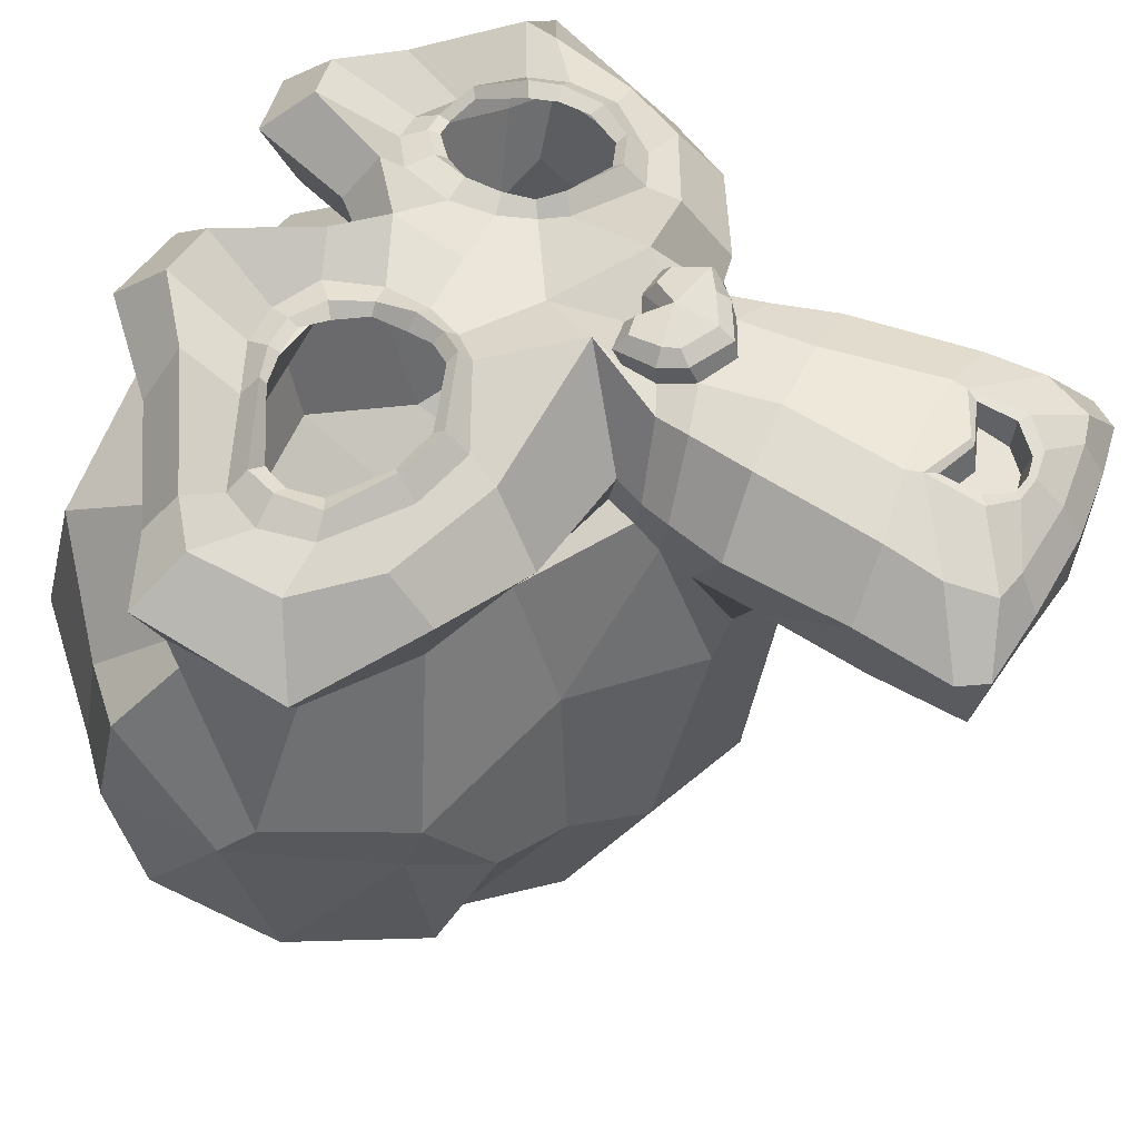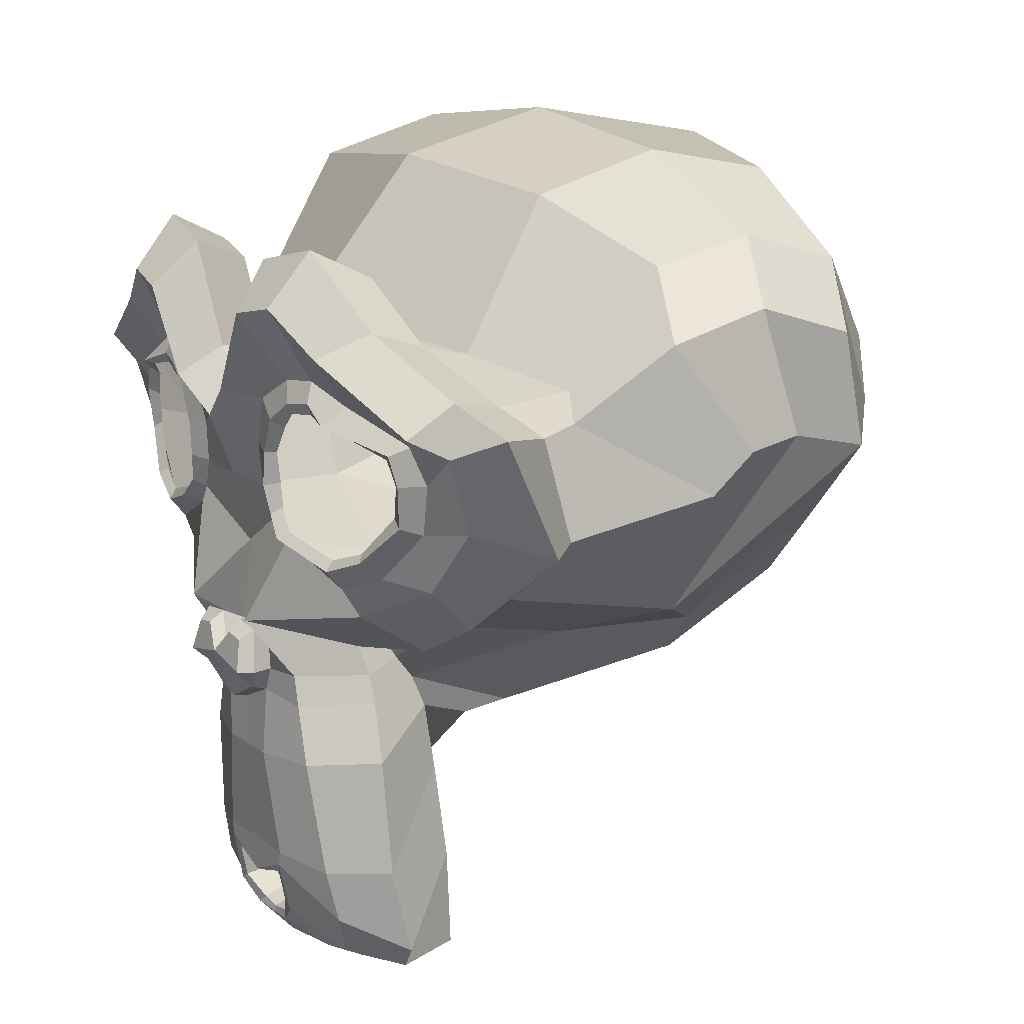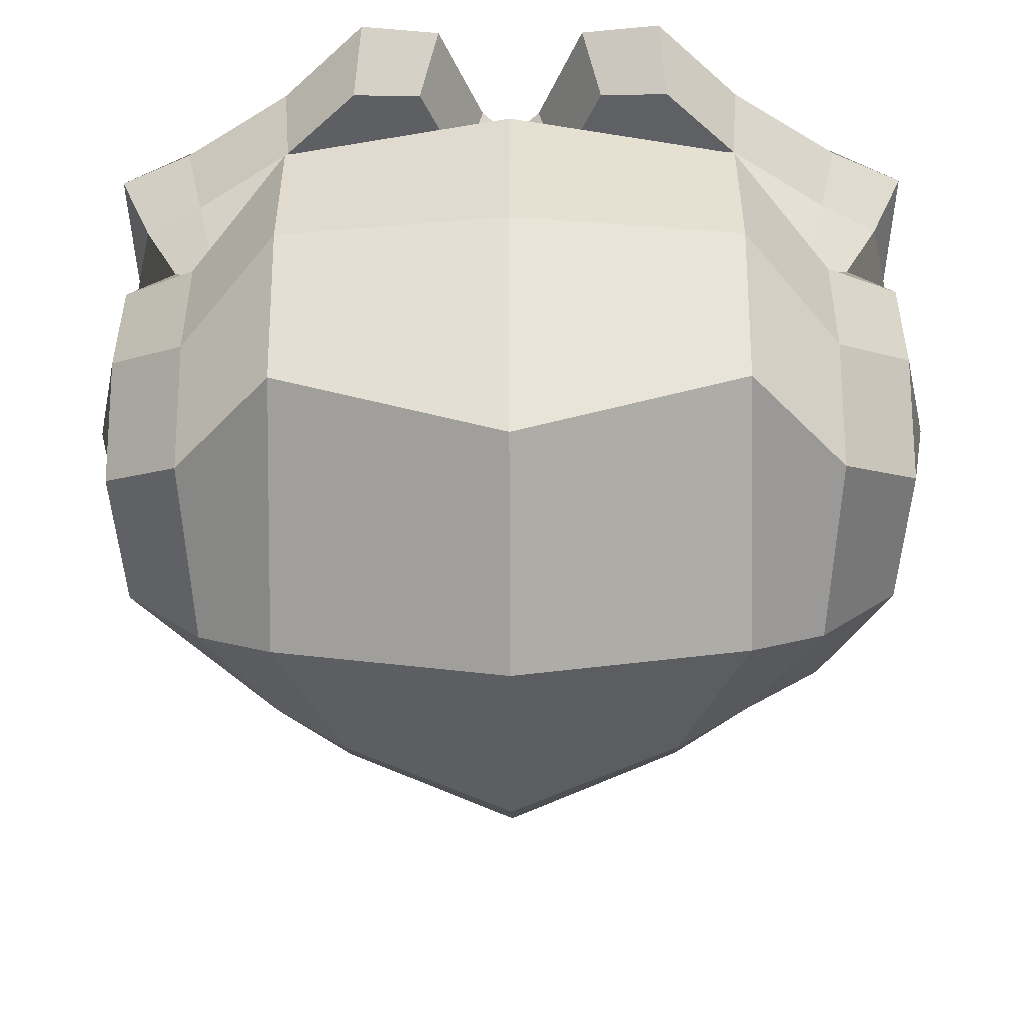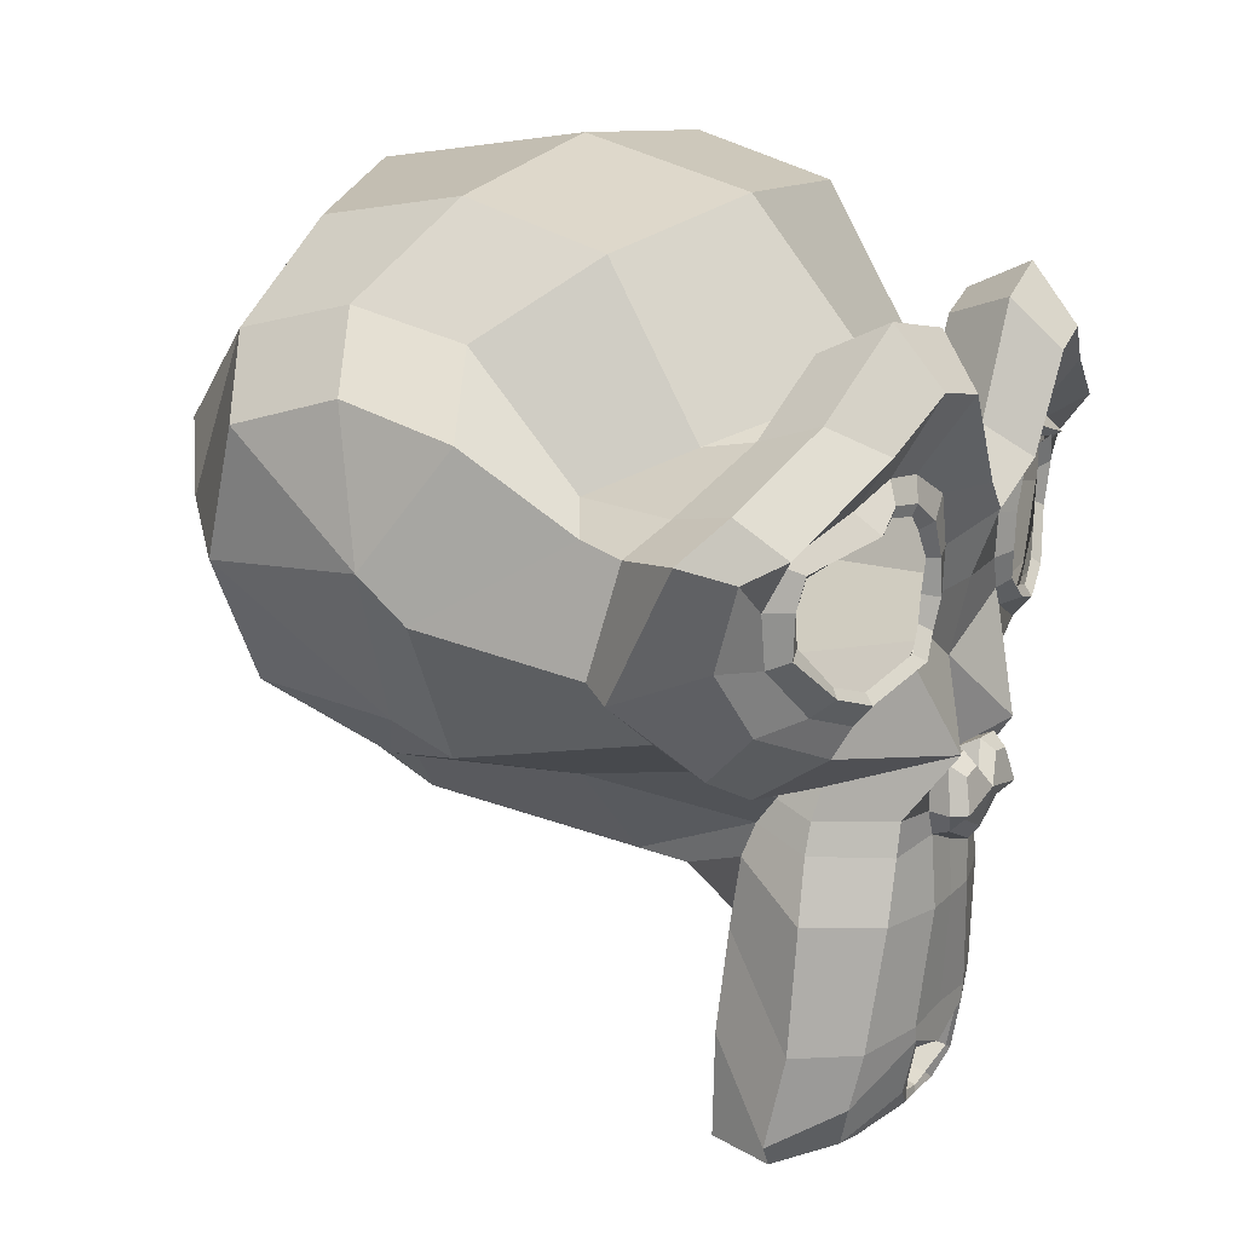
<metadata>
{"format":"obj","ext":"obj","renderer":"f3d","projection":"perspective","resolution":1024,"background":"white","views":[{"elev":49.8,"azim":-65.0,"up":"+Z"},{"elev":15.2,"azim":55.8,"up":"+Y"},{"elev":-39.3,"azim":-179.7,"up":"+Z"},{"elev":18.1,"azim":-60.2,"up":"+Y"}]}
</metadata>
<code>
o Suzanne
v 1.792 0.1792 1.895
v -1.792 0.1792 1.895
v 1.152 -0.07682 2.023
v -1.152 -0.07682 2.023
v 0.5121 0.1792 2.125
v -0.5121 0.1792 2.125
v 0.2561 0.7938 2.151
v -0.2561 0.7938 2.151
v 0.5121 1.434 2.125
v -0.5121 1.434 2.125
v 1.152 1.69 2.023
v -1.152 1.69 2.023
v 1.792 1.434 1.895
v -1.792 1.434 1.895
v 2.048 0.7938 1.844
v -2.048 0.7938 1.844
v 0 1.408 2.433
v 0 1.152 2.689
v 0 -2.228 2.407
v 0 -1.05 2.561
v 0 -0.6145 2.612
v 0 -2.535 2.356
v 0 1.332 1.972
v 0 1.869 1.869
v 0 2.945 -1.792
v 0 1.844 -2.791
v 0 0.2305 -2.714
v 0 -1.255 -1.152
v 0.6658 -0.6145 1.844
v -0.6658 -0.6145 1.844
v 1.024 -1.434 1.869
v -1.024 -1.434 1.869
v 1.152 -2.279 1.869
v -1.152 -2.279 1.869
v 1.203 -2.919 1.741
v -1.203 -2.919 1.741
v 1.075 -3.098 1.716
v -1.075 -3.098 1.716
v 0.5889 -3.175 1.818
v -0.5889 -3.175 1.818
v 0 -3.226 1.895
v 1.434 -0.4609 1.741
v -1.434 -0.4609 1.741
v 2.074 -0.128 1.767
v -2.074 -0.128 1.767
v 2.714 0.4865 1.46
v -2.714 0.4865 1.46
v 2.817 1.408 1.946
v -2.817 1.408 1.946
v 2.33 1.588 2.048
v -2.33 1.588 2.048
v 1.613 1.972 2.253
v -1.613 1.972 2.253
v 1.05 2.484 2.407
v -1.05 2.484 2.407
v 0.5121 2.356 2.484
v -0.5121 2.356 2.484
v 0.2048 1.613 2.458
v -0.2048 1.613 2.458
v 0.5377 1.357 2.535
v -0.5377 1.357 2.535
v 0.4097 0.9986 2.509
v -0.4097 0.9986 2.509
v 0.6658 0.3073 2.433
v -0.6658 0.3073 2.433
v 1.229 0.05121 2.305
v -1.229 0.05121 2.305
v 1.613 0.2048 2.202
v -1.613 0.2048 2.202
v 2.048 0.6145 2.125
v -2.048 0.6145 2.125
v 2.1 0.973 2.125
v -2.1 0.973 2.125
v 1.972 1.229 2.177
v -1.972 1.229 2.177
v 1.408 1.434 2.356
v -1.408 1.434 2.356
v 0.8194 1.536 2.484
v -0.8194 1.536 2.484
v 0 -2.509 2.407
v 0.3585 -2.356 2.407
v -0.3585 -2.356 2.407
v 0.3841 -2.74 2.33
v -0.3841 -2.74 2.33
v 0.2048 -2.893 2.279
v -0.2048 -2.893 2.279
v 0 -2.919 2.253
v 0 -0.6401 2.458
v 0 -0.4609 2.433
v 0.3329 -0.4865 2.433
v -0.3329 -0.4865 2.433
v 0.4097 -0.7426 2.458
v -0.4097 -0.7426 2.458
v 0.2817 -0.9474 2.433
v -0.2817 -0.9474 2.433
v 1.306 -0.1536 2.202
v -1.306 -0.1536 2.202
v 2.023 0.1792 2.048
v -2.023 0.1792 2.048
v 2.381 0.6658 1.972
v -2.381 0.6658 1.972
v 2.433 1.229 2.151
v -2.433 1.229 2.151
v 2.253 1.357 2.381
v -2.253 1.357 2.381
v 1.434 1.792 2.612
v -1.434 1.792 2.612
v 1.024 2.1 2.74
v -1.024 2.1 2.74
v 0.6658 2.023 2.791
v -0.6658 2.023 2.791
v 0.3329 1.408 2.765
v -0.3329 1.408 2.765
v 0.4097 -0.3329 2.663
v -0.4097 -0.3329 2.663
v 0.6914 -1.46 2.33
v -0.6914 -1.46 2.33
v 0.8194 -2.305 2.253
v -0.8194 -2.305 2.253
v 0.8706 -2.689 2.177
v -0.8706 -2.689 2.177
v 0.7682 -2.996 2.074
v -0.7682 -2.996 2.074
v 0.5377 -3.047 2.074
v -0.5377 -3.047 2.074
v 0 -3.098 2.1
v 0 0.1536 2.381
v 0 0.6914 2.509
v 1.075 1.562 2.433
v -1.075 1.562 2.433
v 0.5377 0.4609 2.458
v -0.5377 0.4609 2.458
v 0.4353 0.6914 2.484
v -0.4353 0.6914 2.484
v 0.3841 -2.253 2.407
v -0.3841 -2.253 2.407
v 0.2561 -1.46 2.458
v -0.2561 -1.46 2.458
v 0 -1.46 2.458
v 0 -1.075 2.433
v 0.3073 -0.8962 2.561
v -0.3073 -0.8962 2.561
v 0.4353 -0.7426 2.612
v -0.4353 -0.7426 2.612
v 0.3585 -0.4353 2.561
v -0.3585 -0.4353 2.561
v 0.128 -0.4097 2.561
v -0.128 -0.4097 2.561
v 0 -0.6658 2.714
v 0.1536 -0.4865 2.663
v -0.1536 -0.4865 2.663
v 0.3073 -0.5121 2.663
v -0.3073 -0.5121 2.663
v 0.3585 -0.7426 2.714
v -0.3585 -0.7426 2.714
v 0.2561 -0.8194 2.637
v -0.2561 -0.8194 2.637
v 0 -0.9474 2.637
v 0.845 -1.024 1.818
v -0.845 -1.024 1.818
v 0.5377 -0.7938 2.33
v -0.5377 -0.7938 2.33
v 0.5889 -1.024 2.33
v -0.5889 -1.024 2.33
v 0.7682 -0.8194 1.818
v -0.7682 -0.8194 1.818
v 0 -2.868 2.253
v 0.1536 -2.842 2.253
v -0.1536 -2.842 2.253
v 0.3073 -2.689 2.33
v -0.3073 -2.689 2.33
v 0.3073 -2.433 2.381
v -0.3073 -2.433 2.381
v 0 -2.561 2.151
v 0.3073 -2.458 2.177
v -0.3073 -2.458 2.177
v 0.3073 -2.663 2.1
v -0.3073 -2.663 2.1
v 0.1536 -2.791 2.074
v -0.1536 -2.791 2.074
v 0 -2.817 2.074
v 0.5633 0.717 2.561
v -0.5633 0.717 2.561
v 0.6145 0.5121 2.535
v -0.6145 0.5121 2.535
v 1.101 1.408 2.484
v -1.101 1.408 2.484
v 0.8962 1.383 2.535
v -0.8962 1.383 2.535
v 1.383 1.306 2.535
v -1.383 1.306 2.535
v 1.844 1.152 2.279
v -1.844 1.152 2.279
v 1.92 0.9474 2.253
v -1.92 0.9474 2.253
v 1.895 0.6401 2.228
v -1.895 0.6401 2.228
v 1.562 0.3329 2.356
v -1.562 0.3329 2.356
v 1.229 0.2048 2.433
v -1.229 0.2048 2.433
v 0.7426 0.3585 2.561
v -0.7426 0.3585 2.561
v 0.5889 0.973 2.561
v -0.5889 0.973 2.561
v 0.6914 1.229 2.561
v -0.6914 1.229 2.561
v 0.7682 1.178 2.484
v -0.7682 1.178 2.484
v 0.6401 0.973 2.484
v -0.6401 0.973 2.484
v 0.7938 0.4097 2.484
v -0.7938 0.4097 2.484
v 1.229 0.2817 2.381
v -1.229 0.2817 2.381
v 1.511 0.3841 2.305
v -1.511 0.3841 2.305
v 1.792 0.6914 2.202
v -1.792 0.6914 2.202
v 1.818 0.9218 2.202
v -1.818 0.9218 2.202
v 1.741 1.101 2.228
v -1.741 1.101 2.228
v 1.357 1.28 2.458
v -1.357 1.28 2.458
v 0.9218 1.306 2.509
v -0.9218 1.306 2.509
v 1.101 1.332 2.458
v -1.101 1.332 2.458
v 0.6658 0.5633 2.458
v -0.6658 0.5633 2.458
v 0.6401 0.7426 2.458
v -0.6401 0.7426 2.458
v 0.3585 1.511 1.997
v -0.3585 1.511 1.997
v 0.6401 2.177 2.023
v -0.6401 2.177 2.023
v 1.101 2.253 1.946
v -1.101 2.253 1.946
v 1.588 1.818 1.818
v -1.588 1.818 1.818
v 2.228 1.485 1.613
v -2.228 1.485 1.613
v 2.612 1.332 1.511
v -2.612 1.332 1.511
v 2.535 0.5377 1.229
v -2.535 0.5377 1.229
v 1.972 0 1.357
v -1.972 0 1.357
v 1.434 -0.3073 1.536
v -1.434 -0.3073 1.536
v 0 2.945 0.9474
v 0 3.226 -0.2561
v 0 -0.6401 -2.202
v 0 -1.511 0.6145
v 0 -3.201 1.511
v 0 -2.637 1.127
v 0 -1.869 1.05
v 0 -1.588 0.9218
v 2.791 0.7682 0.1792
v -2.791 0.7682 0.1792
v 2.817 1.05 -0.1536
v -2.817 1.05 -0.1536
v 2.535 0.8706 -1.434
v -2.535 0.8706 -1.434
v 1.511 1.434 -2.305
v -1.511 1.434 -2.305
v 2.407 -0.1536 0.2305
v -2.407 -0.1536 0.2305
v -1.946 -0.4097 -0.5377
v -2.1 -0.02561 -1.408
v 1.101 0.1792 -2.177
v -1.101 0.1792 -2.177
v 0.7682 -1.152 1.332
v -0.7682 -1.152 1.332
v 0.5889 -1.357 0.845
v -0.5889 -1.357 0.845
v 0.9474 -2.33 1.255
v -0.9474 -2.33 1.255
v 0.8194 -1.639 1.28
v -0.8194 -1.639 1.28
v 1.075 -2.996 1.306
v -1.075 -2.996 1.306
v 0.4609 -2.484 1.203
v -0.4609 -2.484 1.203
v 0.4097 -1.767 1.178
v -0.4097 -1.767 1.178
v 0.5377 -3.098 1.434
v -0.5377 -3.098 1.434
v 0.717 -0.9218 1.408
v -0.717 -0.9218 1.408
v 0.6914 -0.7426 1.536
v -0.6914 -0.7426 1.536
v 0.6658 -0.5633 1.639
v -0.6658 -0.5633 1.639
v 0.6914 -1.28 0.5377
v -0.6914 -1.28 0.5377
v 0.973 -1.024 -0.8706
v -0.973 -1.024 -0.8706
v 1.127 -0.4865 -1.767
v -1.127 -0.4865 -1.767
v 1.485 2.842 -1.255
v -1.485 2.842 -1.255
v 1.485 3.047 -0.2305
v -1.485 3.047 -0.2305
v 1.485 2.791 0.7682
v -1.485 2.791 0.7682
v 1.511 1.716 1.408
v -1.511 1.716 1.408
v 2.381 1.332 1.101
v -2.381 1.332 1.101
v 2.074 1.485 0.9218
v -2.074 1.485 0.9218
v 2.1 2.305 0.1792
v -2.1 2.305 0.1792
v 2.612 1.844 0.4097
v -2.612 1.844 0.4097
v 2.612 2.023 -0.3841
v -2.612 2.023 -0.3841
v 2.1 2.458 -0.6401
v -2.1 2.458 -0.6401
v 2.1 2.228 -1.46
v -2.1 2.228 -1.46
v 2.612 1.767 -1.178
v -2.612 1.767 -1.178
v 2.023 1.075 -1.92
v -2.023 1.075 -1.92
v 1.588 0.07682 -1.792
v -1.588 0.07682 -1.792
v 2.689 1.075 -0.6658
v 1.332 -0.5633 0.4865
v -1.332 -0.5633 0.4865
v 1.408 -0.6401 -0.6914
v -1.408 -0.6401 -0.6914
v -2.381 0 -0.2305
f 39 124 126 41
f 126 125 40 41
f 37 122 124 39
f 125 123 38 40
f 35 120 122 37
f 123 121 36 38
f 33 118 120 35
f 121 119 34 36
f 31 116 118 33
f 119 117 32 34
f 29 42 96 114
f 97 43 30 115
f 42 44 98 96
f 99 45 43 97
f 44 46 100 98
f 101 47 45 99
f 46 48 102 100
f 103 49 47 101
f 48 50 104 102
f 105 51 49 103
f 50 52 106 104
f 107 53 51 105
f 52 54 108 106
f 109 55 53 107
f 54 56 110 108
f 111 57 55 109
f 56 58 112 110
f 113 59 57 111
f 58 17 18 112
f 18 17 59 113
f 60 78 110 112
f 111 79 61 113
f 78 129 108 110
f 109 130 79 111
f 76 106 108 129
f 109 107 77 130
f 74 104 106 76
f 107 105 75 77
f 72 102 104 74
f 105 103 73 75
f 70 100 102 72
f 103 101 71 73
f 68 98 100 70
f 101 99 69 71
f 66 96 98 68
f 99 97 67 69
f 64 114 96 66
f 97 115 65 67
f 64 131 127 114
f 127 132 65 115
f 60 112 18 62
f 18 113 61 63
f 62 18 128 133
f 128 18 63 134
f 127 131 133 128
f 134 132 127 128
f 85 87 126 124
f 126 87 86 125
f 83 85 124 122
f 125 86 84 123
f 81 83 122 120
f 123 84 82 121
f 116 137 135 118
f 136 138 117 119
f 81 120 118 135
f 119 121 82 136
f 94 140 139 137
f 139 140 95 138
f 135 137 139 19
f 139 138 136 19
f 80 81 135 19
f 136 82 80 19
f 92 143 141 94
f 142 144 93 95
f 90 145 143 92
f 144 146 91 93
f 89 147 145 90
f 146 148 89 91
f 88 21 147 89
f 148 21 88 89
f 140 94 141 20
f 142 95 140 20
f 20 141 156 158
f 157 142 20 158
f 21 149 150 147
f 151 149 21 148
f 147 150 152 145
f 153 151 148 146
f 145 152 154 143
f 155 153 146 144
f 143 154 156 141
f 157 155 144 142
f 149 154 152 150
f 153 155 149 151
f 149 158 156 154
f 157 158 149 155
f 89 90 114 127
f 115 91 89 127
f 90 92 161 114
f 162 93 91 115
f 92 94 163 161
f 164 95 93 162
f 94 137 116 163
f 117 138 95 164
f 31 159 163 116
f 164 160 32 117
f 159 165 161 163
f 162 166 160 164
f 29 114 161 165
f 162 115 30 166
f 81 80 22 172
f 22 80 82 173
f 83 81 172 170
f 173 82 84 171
f 85 83 170 168
f 171 84 86 169
f 87 85 168 167
f 169 86 87 167
f 167 168 179 181
f 180 169 167 181
f 168 170 177 179
f 178 171 169 180
f 170 172 175 177
f 176 173 171 178
f 172 22 174 175
f 174 22 173 176
f 174 181 179 175
f 180 181 174 176
f 175 179 177
f 178 180 176
f 133 131 184 182
f 185 132 134 183
f 62 133 182 204
f 183 134 63 205
f 60 62 204 206
f 205 63 61 207
f 131 64 202 184
f 203 65 132 185
f 64 66 200 202
f 201 67 65 203
f 66 68 198 200
f 199 69 67 201
f 68 70 196 198
f 197 71 69 199
f 70 72 194 196
f 195 73 71 197
f 72 74 192 194
f 193 75 73 195
f 74 76 190 192
f 191 77 75 193
f 76 129 186 190
f 187 130 77 191
f 129 78 188 186
f 189 79 130 187
f 78 60 206 188
f 207 61 79 189
f 188 206 208 226
f 209 207 189 227
f 186 188 226 228
f 227 189 187 229
f 190 186 228 224
f 229 187 191 225
f 192 190 224 222
f 225 191 193 223
f 194 192 222 220
f 223 193 195 221
f 196 194 220 218
f 221 195 197 219
f 198 196 218 216
f 219 197 199 217
f 200 198 216 214
f 217 199 201 215
f 202 200 214 212
f 215 201 203 213
f 184 202 212 230
f 213 203 185 231
f 206 204 210 208
f 211 205 207 209
f 204 182 232 210
f 233 183 205 211
f 182 184 230 232
f 231 185 183 233
f 17 58 234 23
f 235 59 17 23
f 58 56 236 234
f 237 57 59 235
f 56 54 238 236
f 239 55 57 237
f 54 52 240 238
f 241 53 55 239
f 52 50 242 240
f 243 51 53 241
f 50 48 244 242
f 245 49 51 243
f 48 46 246 244
f 247 47 49 245
f 46 44 248 246
f 249 45 47 247
f 44 42 250 248
f 251 43 45 249
f 258 259 276 286
f 277 259 258 287
f 257 258 286 284
f 287 258 257 285
f 256 257 284 288
f 285 257 256 289
f 39 41 256 288
f 256 41 40 289
f 37 39 288 282
f 289 40 38 283
f 35 37 282 278
f 283 38 36 279
f 33 35 278 280
f 279 36 34 281
f 278 284 286 280
f 287 285 279 281
f 278 282 288 284
f 289 283 279 285
f 274 280 286 276
f 287 281 275 277
f 31 33 280 274
f 281 34 32 275
f 159 290 292 165
f 293 291 160 166
f 31 274 290 159
f 291 275 32 160
f 29 165 292 294
f 293 166 30 295
f 29 294 250 42
f 251 295 30 43
f 27 272 300 254
f 301 273 27 254
f 254 300 298 28
f 299 301 254 28
f 28 298 296 255
f 297 299 28 255
f 255 296 276 259
f 277 297 255 259
f 274 276 296 290
f 297 277 275 291
f 246 248 268 260
f 269 249 247 261
f 26 266 272 27
f 273 267 26 27
f 252 306 304 253
f 305 307 252 253
f 253 304 302 25
f 303 305 253 25
f 25 302 266 26
f 267 303 25 26
f 242 244 310 312
f 311 245 243 313
f 312 310 316 314
f 317 311 313 315
f 314 316 318 320
f 319 317 315 321
f 320 318 324 322
f 325 319 321 323
f 264 326 322 324
f 323 327 265 325
f 266 302 322 326
f 323 303 267 327
f 302 304 320 322
f 321 305 303 323
f 304 306 314 320
f 315 307 305 321
f 306 308 312 314
f 313 309 307 315
f 240 242 312 308
f 313 243 241 309
f 24 308 306 252
f 307 309 24 252
f 234 236 238 240
f 239 237 235 241
f 234 240 308 24
f 309 241 235 24
f 23 234 24
f 24 235 23
f 244 246 260 310
f 261 247 245 311
f 260 262 316 310
f 317 263 261 311
f 262 330 318 316
f 264 324 318 330
f 296 298 333 331
f 334 299 297 332
f 334 332 269 270
f 248 250 331 268
f 332 251 249 269
f 250 292 290 331
f 291 293 251 332
f 290 296 331
f 332 297 291
f 250 294 292
f 293 295 251
f 329 271 265 327
f 266 326 328 272
f 329 327 267 273
f 329 334 270 271
f 298 300 328 333
f 329 301 299 334
f 272 328 300
f 301 329 273
f 328 264 333
f 335 269 261 263
f 269 335 270
f 268 264 330
f 326 264 328
f 264 268 333
f 319 325 263
f 335 271 270
f 317 319 263
f 265 335 263
f 325 265 263
f 265 271 335
f 260 268 330
f 330 262 260
f 268 331 333
l 1 15
l 16 2
l 3 1
l 2 4
l 5 3
l 4 6
l 7 5
l 6 8
l 9 7
l 8 10
l 11 9
l 10 12
l 13 11
l 12 14
l 15 13
l 14 16

</code>
